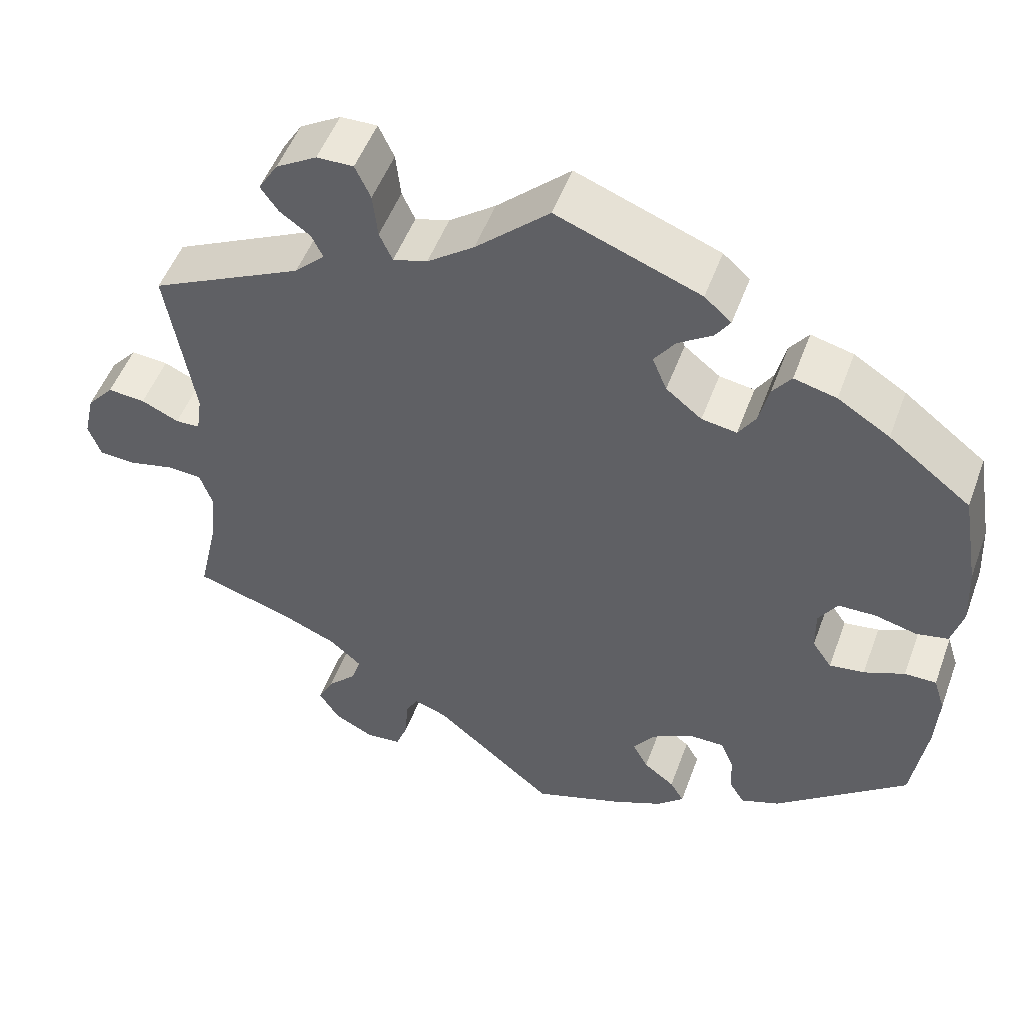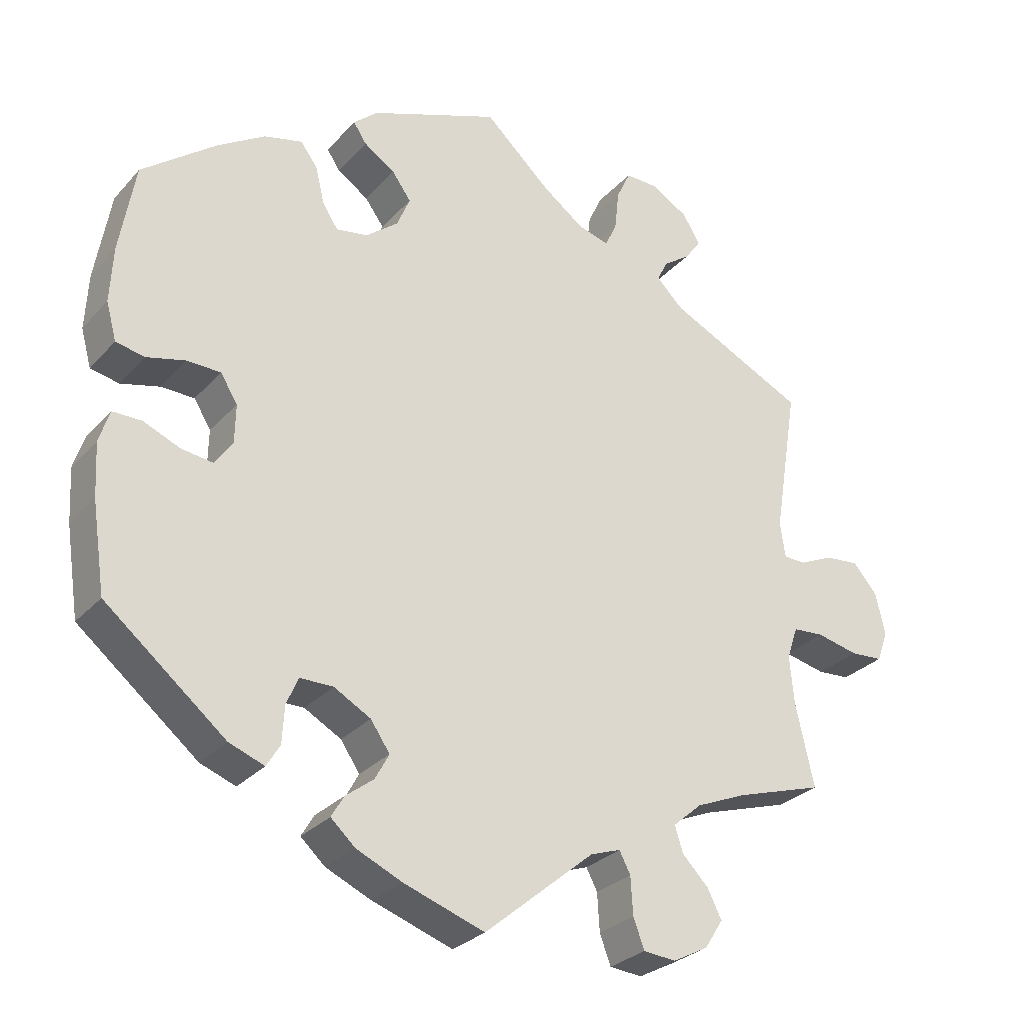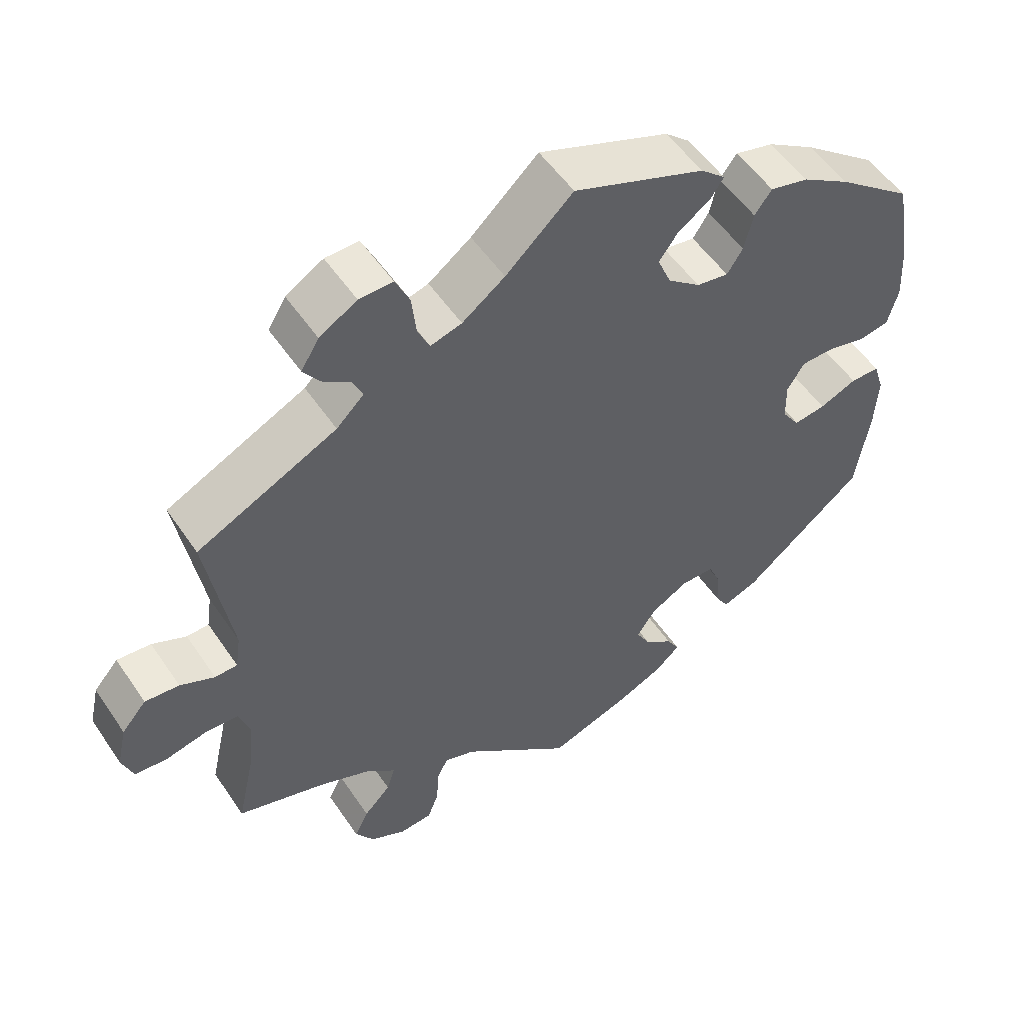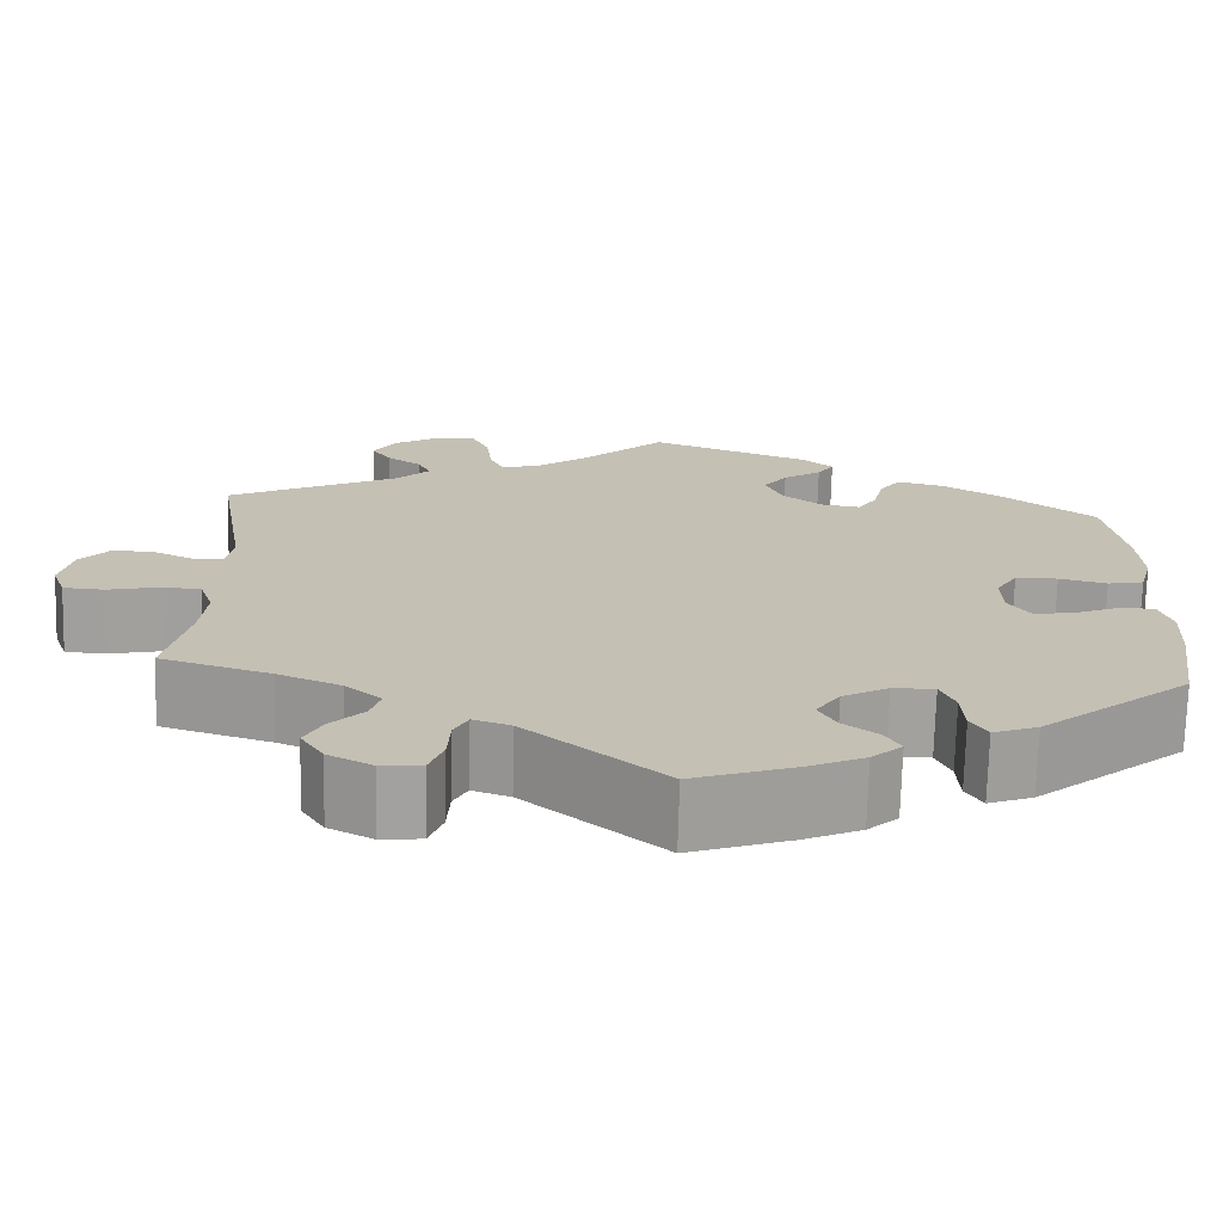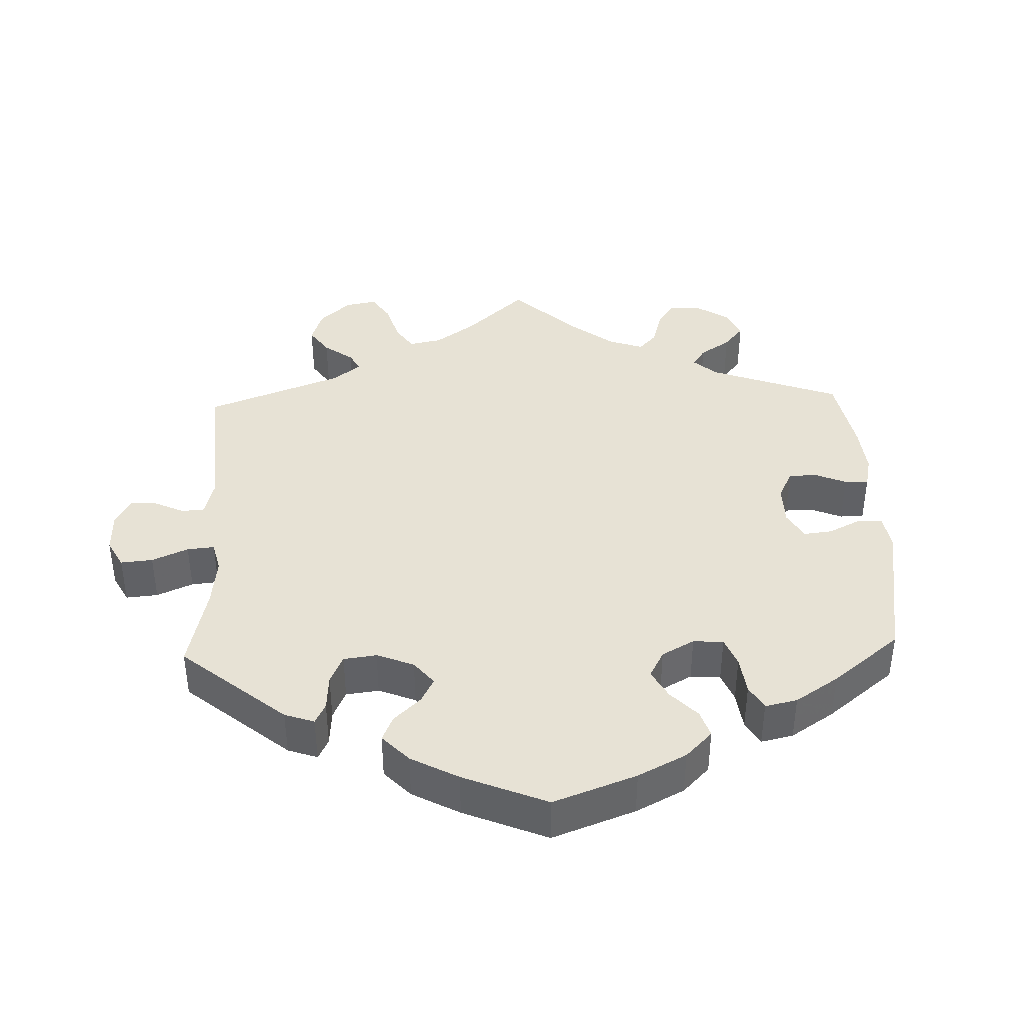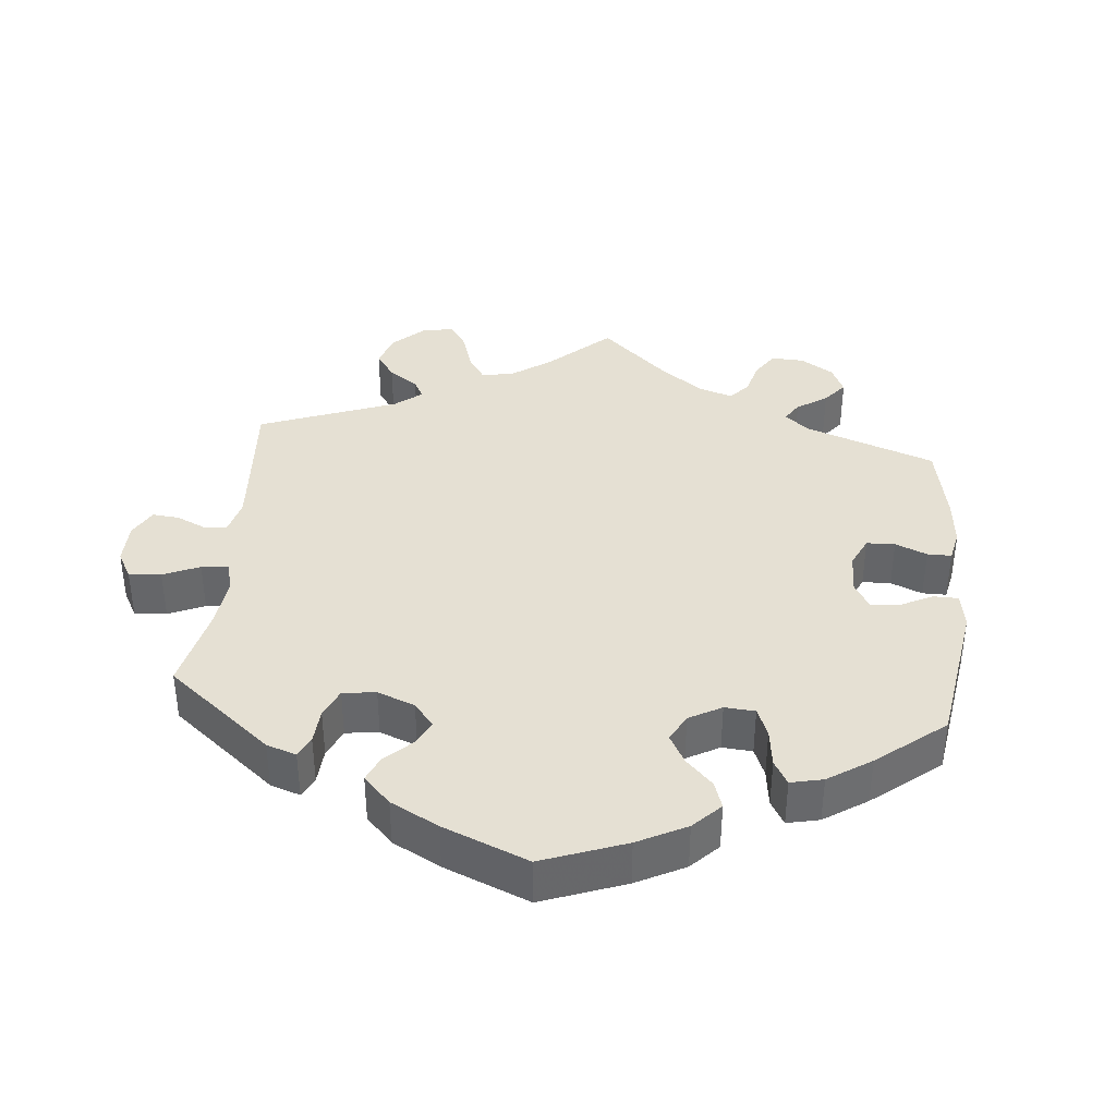
<metadata>
{"format":"obj","ext":"obj","renderer":"f3d","projection":"perspective","resolution":1024,"background":"white","views":[{"elev":51.1,"azim":20.0,"up":"+Z"},{"elev":-28.6,"azim":147.1,"up":"+Z"},{"elev":53.2,"azim":-33.3,"up":"+Z"},{"elev":-72.0,"azim":-1.5,"up":"+Z"},{"elev":40.1,"azim":58.0,"up":"+Y"},{"elev":38.1,"azim":65.4,"up":"+Y"}]}
</metadata>
<code>
v 0.175 0.07 0.511
v 0.208 0.07 0.482
v 0.19 0.07 0.455
v 0.148 0.07 0.427
v 0.122 0.07 0.391
v 0.14 0.07 0.348
v 0.184 0.07 0.313
v 0.227 0.07 0.306
v 0.248 0.07 0.339
v 0.26 0.07 0.389
v 0.283 0.07 0.42
v 0.335 0.07 0.407
v 0.399 0.07 0.367
v 0.5 0.07 0.289
v 0.521 0.07 0.167
v 0.525 0.07 0.091
v 0.511 0.07 0.04
v 0.472 0.07 0.032
v 0.42 0.07 0.045
v 0.374 0.07 0.044
v 0.351 0.07 0.007
v 0.352 0.07 -0.045
v 0.376 0.07 -0.08
v 0.419 0.07 -0.074
v 0.469 0.07 -0.053
v 0.508 0.07 -0.053
v 0.522 0.07 -0.097
v 0.518 0.07 -0.169
v 0.5 0.07 -0.289
v 0.337 0.07 -0.422
v 0.289 0.07 -0.44
v 0.271 0.07 -0.41
v 0.268 0.07 -0.36
v 0.252 0.07 -0.323
v 0.207 0.07 -0.323
v 0.157 0.07 -0.351
v 0.131 0.07 -0.389
v 0.15 0.07 -0.424
v 0.188 0.07 -0.453
v 0.205 0.07 -0.482
v 0.172 0.07 -0.512
v 0.11 0.07 -0.54
v 0 0.07 -0.578
v -0.149 0.07 -0.453
v -0.19 0.07 -0.439
v -0.205 0.07 -0.468
v -0.208 0.07 -0.519
v -0.223 0.07 -0.559
v -0.267 0.07 -0.563
v -0.315 0.07 -0.538
v -0.34 0.07 -0.499
v -0.321 0.07 -0.461
v -0.285 0.07 -0.424
v -0.274 0.07 -0.389
v -0.313 0.07 -0.355
v -0.382 0.07 -0.326
v -0.501 0.07 -0.289
v -0.476 0.07 -0.177
v -0.47 0.07 -0.111
v -0.485 0.07 -0.067
v -0.527 0.07 -0.064
v -0.584 0.07 -0.077
v -0.628 0.07 -0.074
v -0.643 0.07 -0.032
v -0.63 0.07 0.025
v -0.597 0.07 0.063
v -0.551 0.07 0.059
v -0.505 0.07 0.038
v -0.475 0.07 0.039
v -0.468 0.07 0.087
v -0.501 0.07 0.289
v -0.314 0.07 0.38
v -0.277 0.07 0.416
v -0.291 0.07 0.445
v -0.328 0.07 0.471
v -0.35 0.07 0.502
v -0.326 0.07 0.541
v -0.276 0.07 0.571
v -0.231 0.07 0.572
v -0.212 0.07 0.531
v -0.206 0.07 0.476
v -0.19 0.07 0.441
v -0.148 0.07 0.453
v -0.091 0.07 0.495
v -0.001 0.07 0.578
v 0.175 0 0.511
v 0.208 0 0.482
v 0.19 0 0.455
v 0.148 0 0.427
v 0.122 0 0.391
v 0.14 0 0.348
v 0.184 0 0.313
v 0.227 0 0.306
v 0.248 0 0.339
v 0.26 0 0.389
v 0.283 0 0.42
v 0.335 0 0.407
v 0.399 0 0.367
v 0.5 0 0.289
v 0.521 0 0.167
v 0.525 0 0.091
v 0.511 0 0.04
v 0.472 0 0.032
v 0.42 0 0.045
v 0.374 0 0.044
v 0.351 0 0.007
v 0.352 0 -0.045
v 0.376 0 -0.08
v 0.419 0 -0.074
v 0.469 0 -0.053
v 0.508 0 -0.053
v 0.522 0 -0.097
v 0.518 0 -0.169
v 0.5 0 -0.289
v 0.337 0 -0.422
v 0.289 0 -0.44
v 0.271 0 -0.41
v 0.268 0 -0.36
v 0.252 0 -0.323
v 0.207 0 -0.323
v 0.157 0 -0.351
v 0.131 0 -0.389
v 0.15 0 -0.424
v 0.188 0 -0.453
v 0.205 0 -0.482
v 0.172 0 -0.512
v 0.11 0 -0.54
v 0 0 -0.578
v -0.149 0 -0.453
v -0.19 0 -0.439
v -0.205 0 -0.468
v -0.208 0 -0.519
v -0.223 0 -0.559
v -0.267 0 -0.563
v -0.315 0 -0.538
v -0.34 0 -0.499
v -0.321 0 -0.461
v -0.285 0 -0.424
v -0.274 0 -0.389
v -0.313 0 -0.355
v -0.382 0 -0.326
v -0.501 0 -0.289
v -0.476 0 -0.177
v -0.47 0 -0.111
v -0.485 0 -0.067
v -0.527 0 -0.064
v -0.584 0 -0.077
v -0.628 0 -0.074
v -0.643 0 -0.032
v -0.63 0 0.025
v -0.597 0 0.063
v -0.551 0 0.059
v -0.505 0 0.038
v -0.475 0 0.039
v -0.468 0 0.087
v -0.501 0 0.289
v -0.314 0 0.38
v -0.277 0 0.416
v -0.291 0 0.445
v -0.328 0 0.471
v -0.35 0 0.502
v -0.326 0 0.541
v -0.276 0 0.571
v -0.231 0 0.572
v -0.212 0 0.531
v -0.206 0 0.476
v -0.19 0 0.441
v -0.148 0 0.453
v -0.091 0 0.495
v -0.001 0 0.578
f 84 85 1 2
f 83 84 2 3
f 82 83 3 4
f 78 79 80 81
f 78 81 82
f 77 78 82
f 74 75 76 77
f 73 74 77 82
f 72 73 82 4
f 70 71 72 4
f 65 66 67 68
f 65 68 69
f 64 65 69
f 61 62 63 64
f 60 61 64 69
f 59 60 69 70
f 56 57 58
f 55 56 58 59
f 54 55 59 70
f 50 51 52 53
f 50 53 54
f 49 50 54
f 46 47 48 49
f 45 46 49 54
f 44 45 54 70
f 38 39 40 41
f 37 38 41 42
f 30 31 32 33
f 30 33 34
f 29 30 34
f 28 29 34 35
f 24 25 26 27
f 23 24 27 28
f 16 17 18 19
f 16 19 20
f 15 16 20
f 14 15 20
f 13 14 20 21
f 9 10 11 12
f 8 9 12 13
f 70 4 5
f 70 5 6
f 44 70 6 7
f 37 42 43 44
f 36 37 44 7
f 35 36 7 8
f 23 28 35
f 22 23 35
f 21 22 35 8
f 8 13 21
f 87 86 170 169
f 88 87 169 168
f 89 88 168 167
f 166 165 164 163
f 167 166 163
f 167 163 162
f 162 161 160 159
f 167 162 159 158
f 89 167 158 157
f 89 157 156 155
f 153 152 151 150
f 154 153 150
f 154 150 149
f 149 148 147 146
f 154 149 146 145
f 155 154 145 144
f 143 142 141
f 144 143 141 140
f 155 144 140 139
f 138 137 136 135
f 139 138 135
f 139 135 134
f 134 133 132 131
f 139 134 131 130
f 155 139 130 129
f 126 125 124 123
f 127 126 123 122
f 118 117 116 115
f 119 118 115
f 119 115 114
f 120 119 114 113
f 112 111 110 109
f 113 112 109 108
f 104 103 102 101
f 105 104 101
f 105 101 100
f 105 100 99
f 106 105 99 98
f 97 96 95 94
f 98 97 94 93
f 90 89 155
f 91 90 155
f 92 91 155 129
f 129 128 127 122
f 92 129 122 121
f 93 92 121 120
f 120 113 108
f 120 108 107
f 93 120 107 106
f 106 98 93
f 1 86 87 2
f 2 87 88 3
f 3 88 89 4
f 4 89 90 5
f 5 90 91 6
f 6 91 92 7
f 7 92 93 8
f 8 93 94 9
f 9 94 95 10
f 10 95 96 11
f 11 96 97 12
f 12 97 98 13
f 13 98 99 14
f 14 99 100 15
f 15 100 101 16
f 16 101 102 17
f 17 102 103 18
f 18 103 104 19
f 19 104 105 20
f 20 105 106 21
f 21 106 107 22
f 22 107 108 23
f 23 108 109 24
f 24 109 110 25
f 25 110 111 26
f 26 111 112 27
f 27 112 113 28
f 28 113 114 29
f 29 114 115 30
f 30 115 116 31
f 31 116 117 32
f 32 117 118 33
f 33 118 119 34
f 34 119 120 35
f 35 120 121 36
f 36 121 122 37
f 37 122 123 38
f 38 123 124 39
f 39 124 125 40
f 40 125 126 41
f 41 126 127 42
f 42 127 128 43
f 43 128 129 44
f 44 129 130 45
f 45 130 131 46
f 46 131 132 47
f 47 132 133 48
f 48 133 134 49
f 49 134 135 50
f 50 135 136 51
f 51 136 137 52
f 52 137 138 53
f 53 138 139 54
f 54 139 140 55
f 55 140 141 56
f 56 141 142 57
f 57 142 143 58
f 58 143 144 59
f 59 144 145 60
f 60 145 146 61
f 61 146 147 62
f 62 147 148 63
f 63 148 149 64
f 64 149 150 65
f 65 150 151 66
f 66 151 152 67
f 67 152 153 68
f 68 153 154 69
f 69 154 155 70
f 70 155 156 71
f 71 156 157 72
f 72 157 158 73
f 73 158 159 74
f 74 159 160 75
f 75 160 161 76
f 76 161 162 77
f 77 162 163 78
f 78 163 164 79
f 79 164 165 80
f 80 165 166 81
f 81 166 167 82
f 82 167 168 83
f 83 168 169 84
f 84 169 170 85
f 85 170 86 1

</code>
